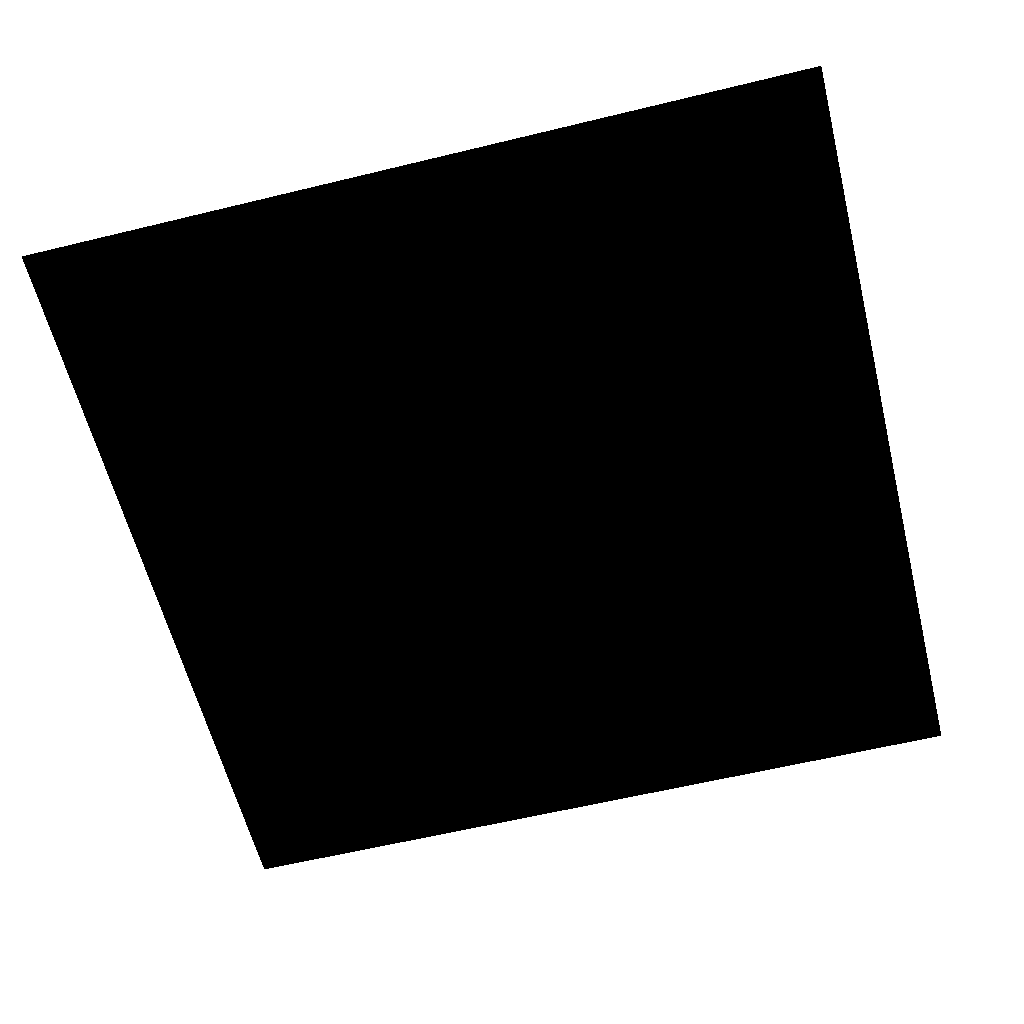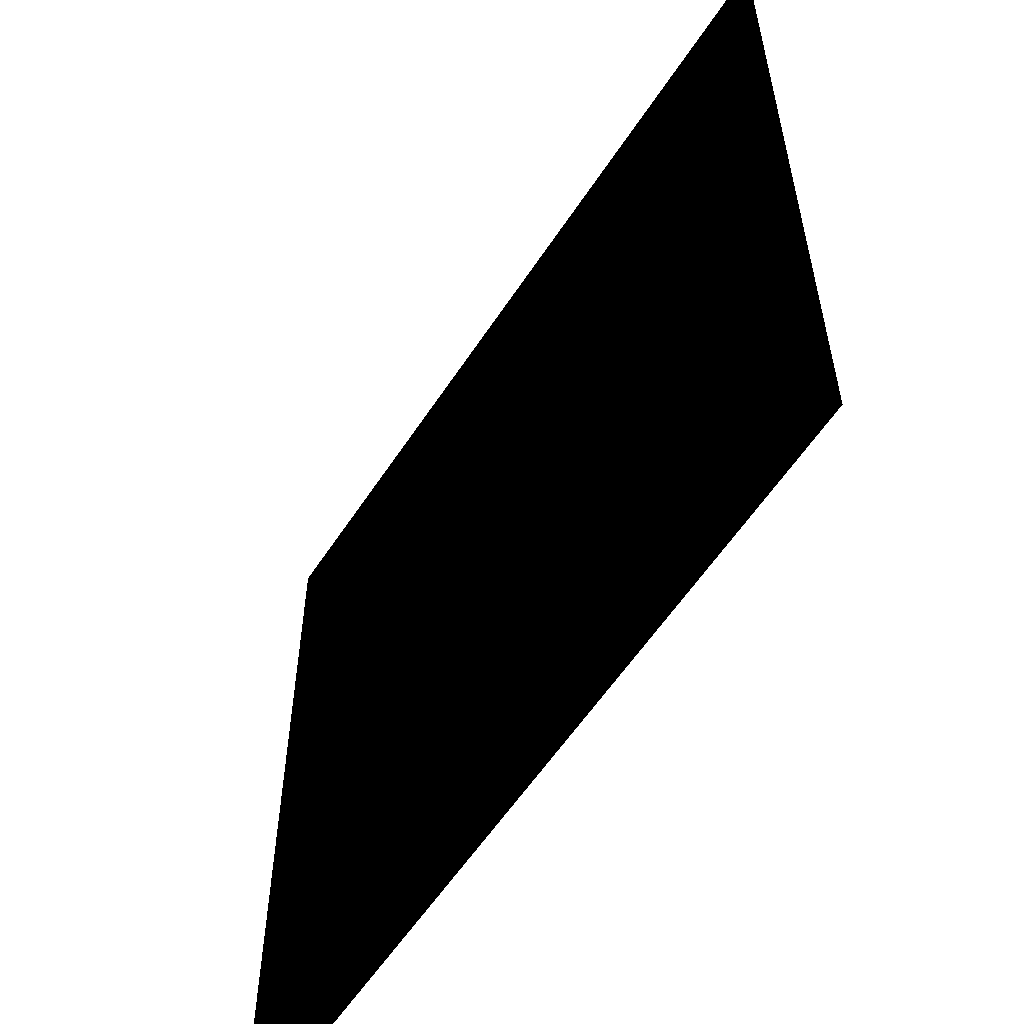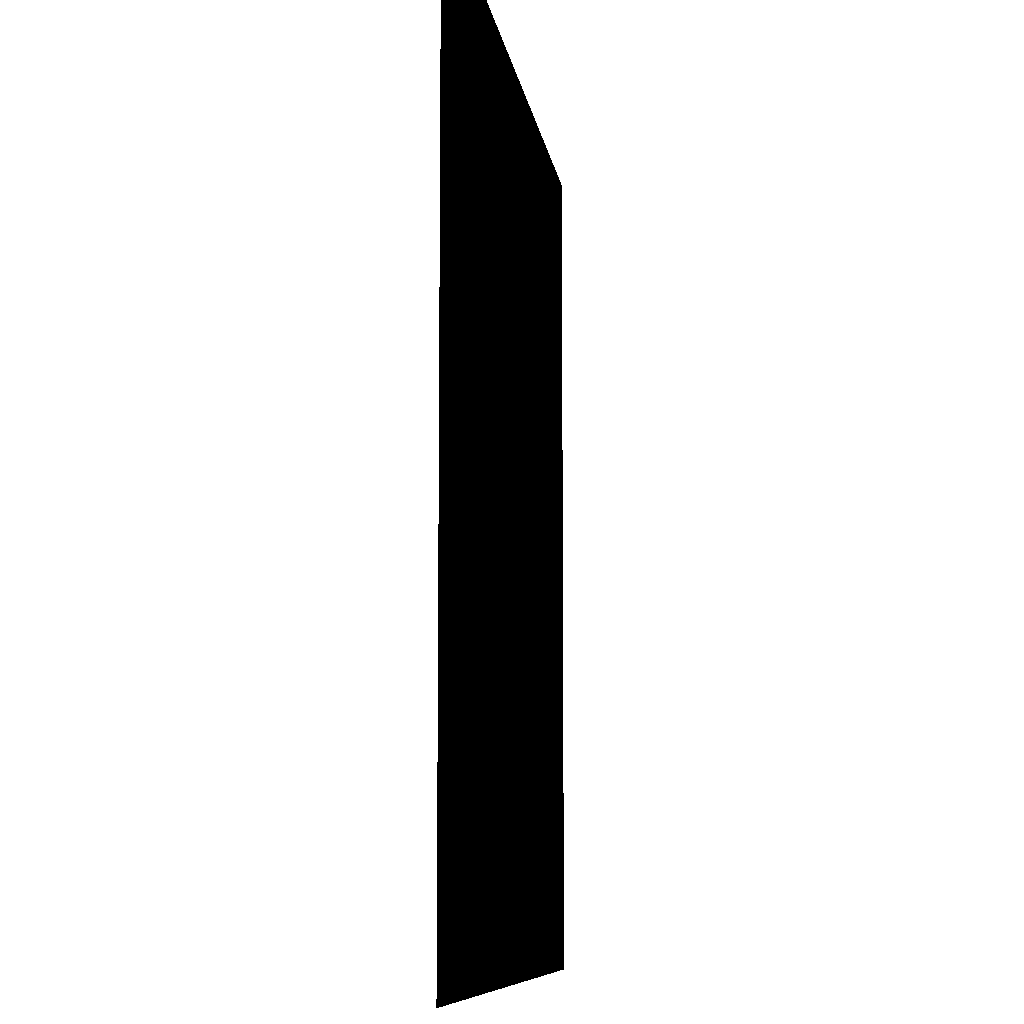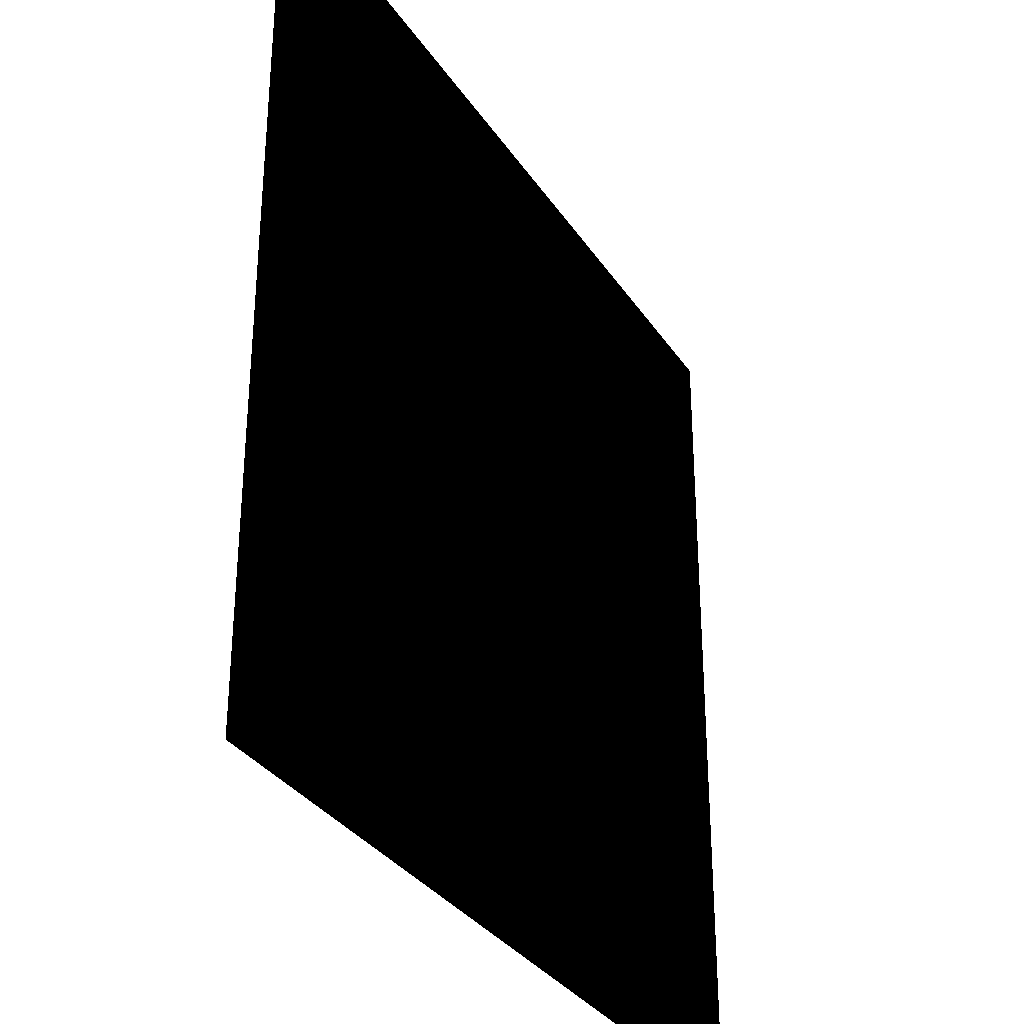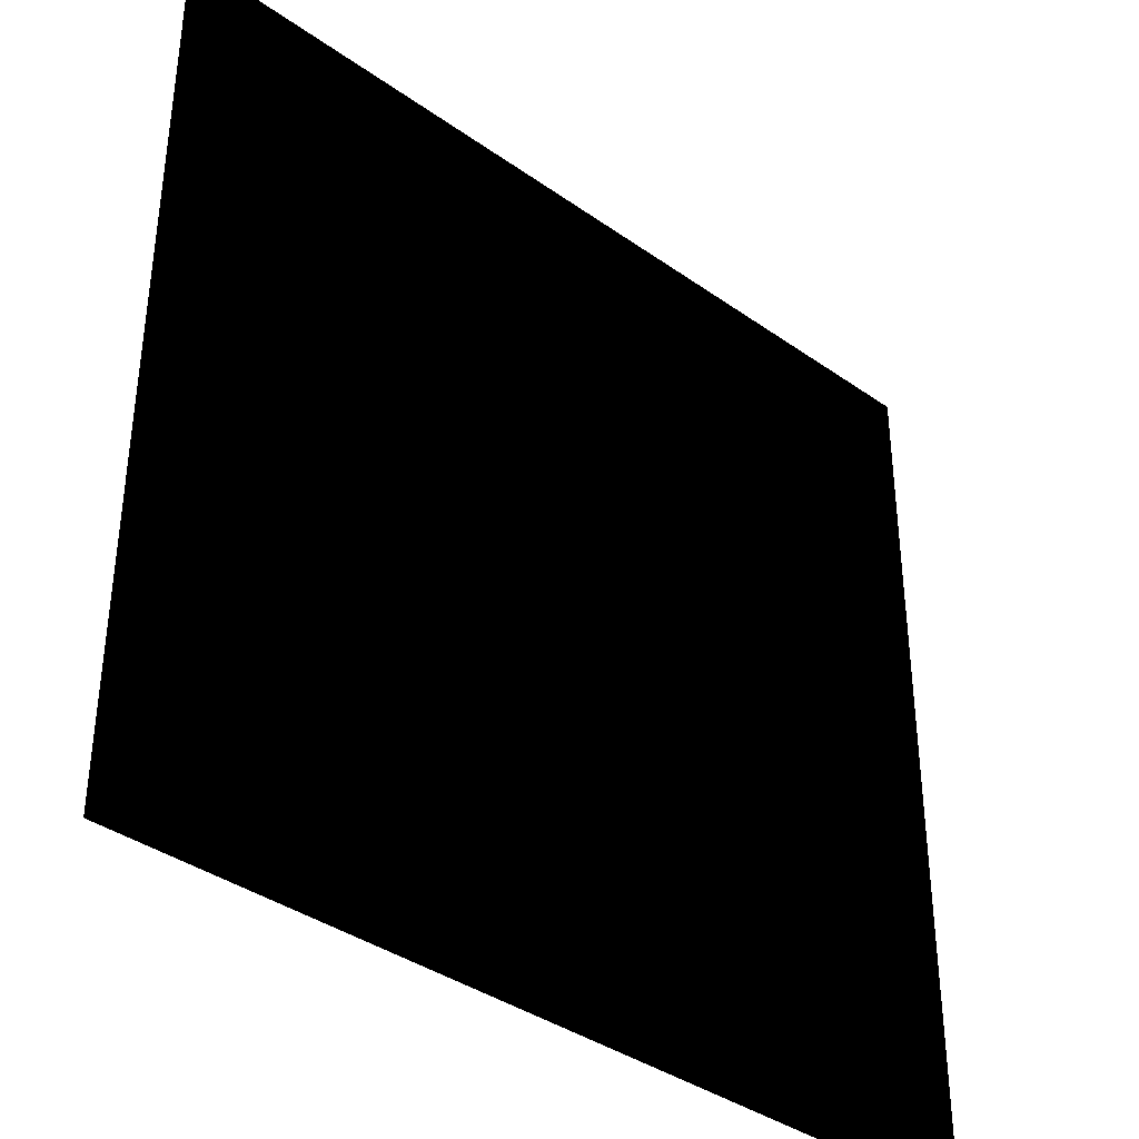
<metadata>
{"format":"obj","ext":"obj","renderer":"f3d","projection":"perspective","resolution":1024,"background":"white","views":[{"elev":-60.1,"azim":14.0,"up":"+Z"},{"elev":-57.7,"azim":-122.8,"up":"+Y"},{"elev":-8.3,"azim":-82.6,"up":"+Y"},{"elev":-32.3,"azim":118.1,"up":"+Y"},{"elev":-37.8,"azim":-42.1,"up":"+Y"}]}
</metadata>
<code>
o Plane
v -1 -1 0
v 0 -1 0
v -1 -0 -0
v 0 -0 -0
f 2 3 1
f 2 4 3

</code>
